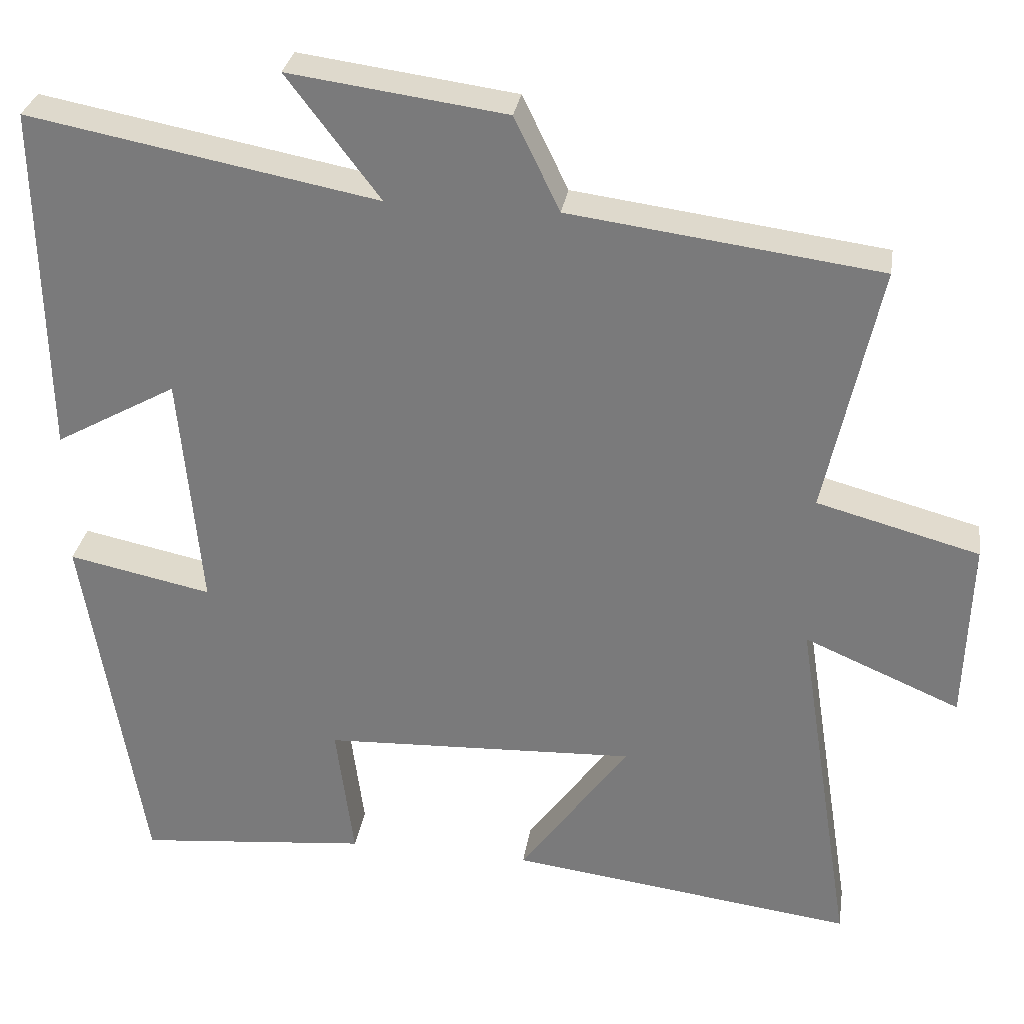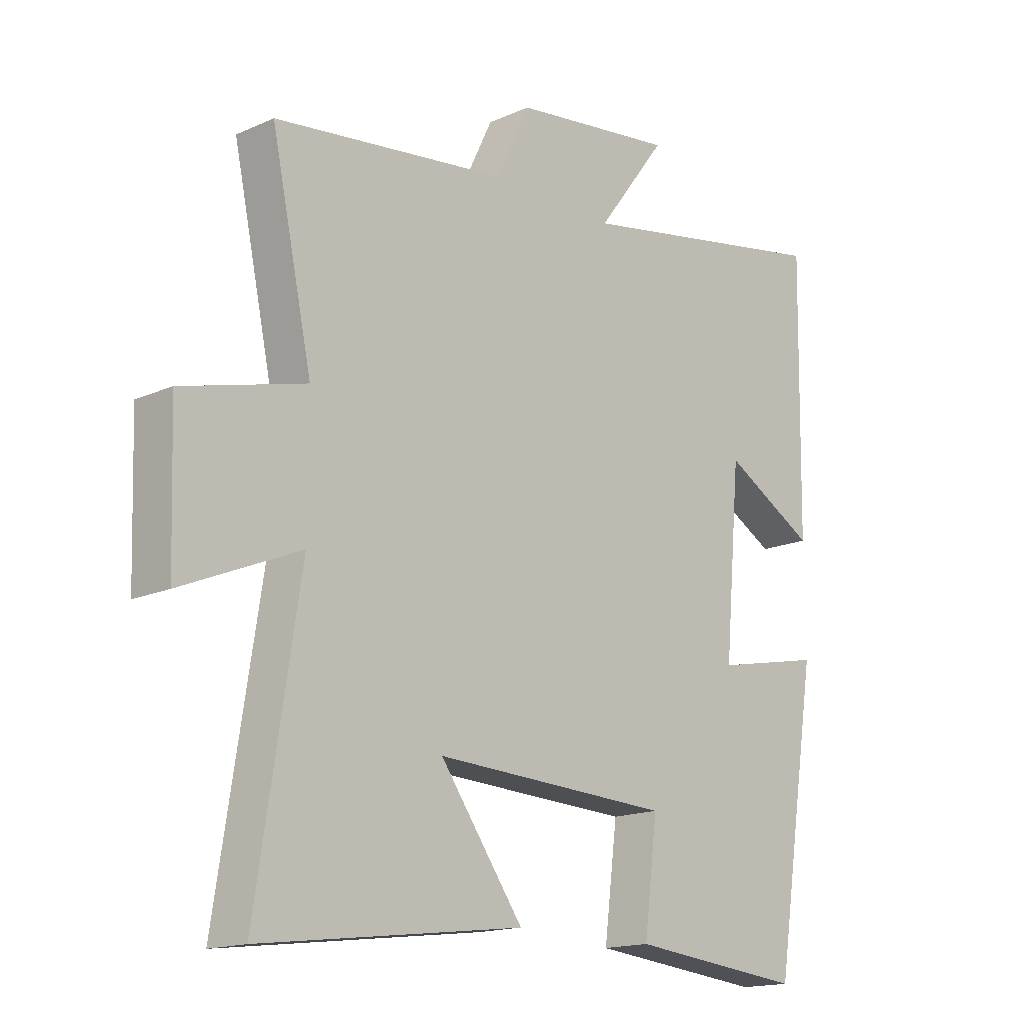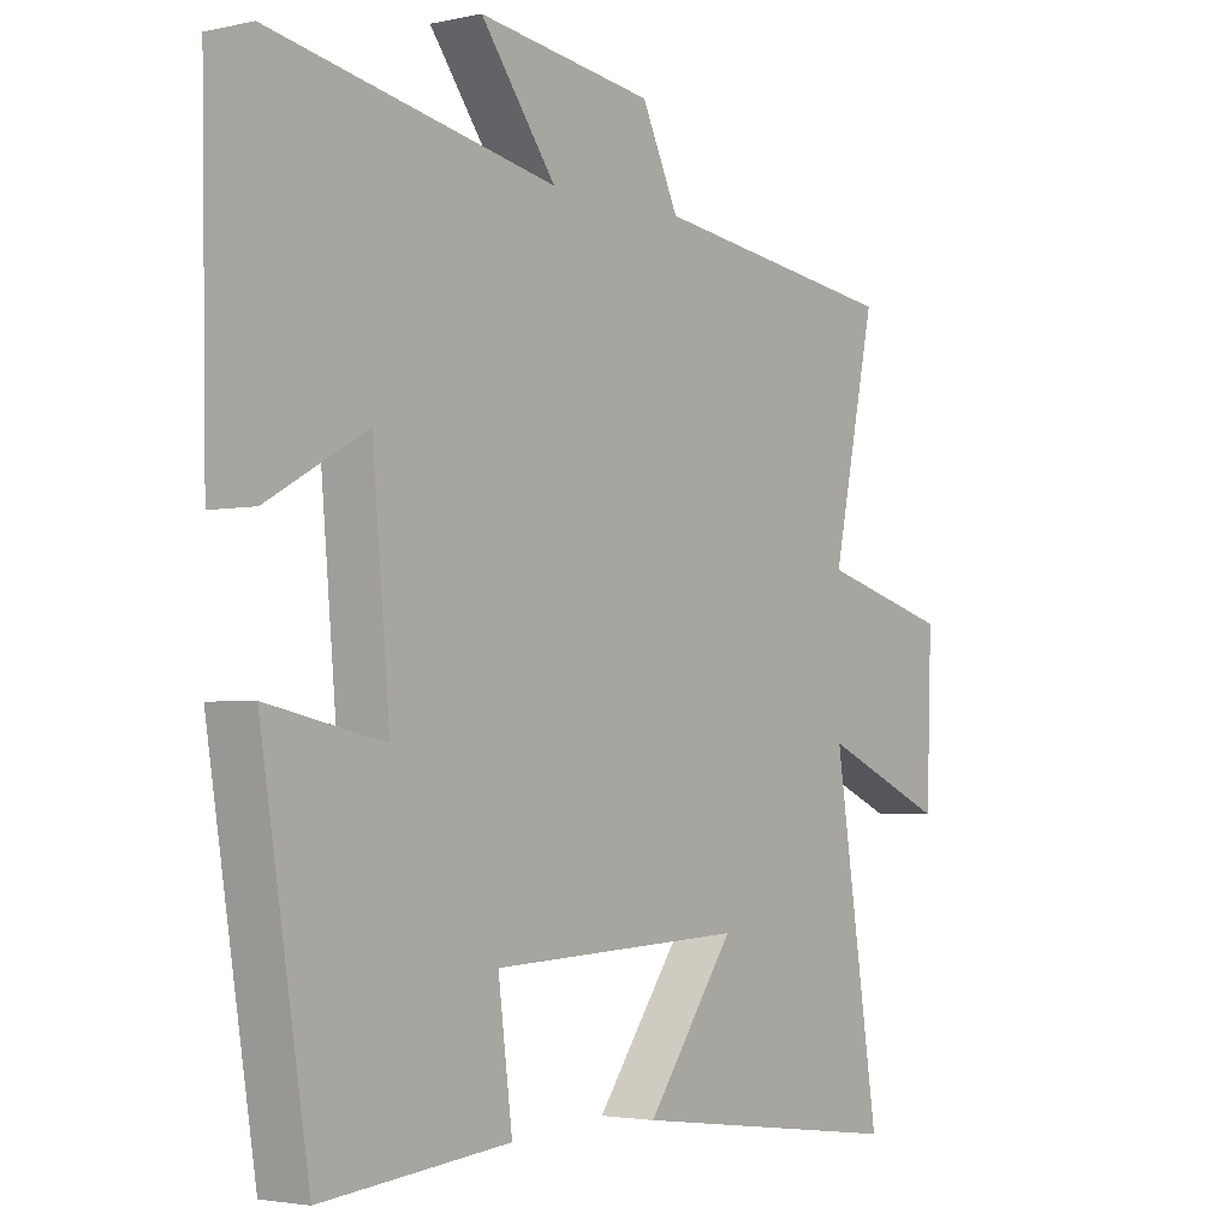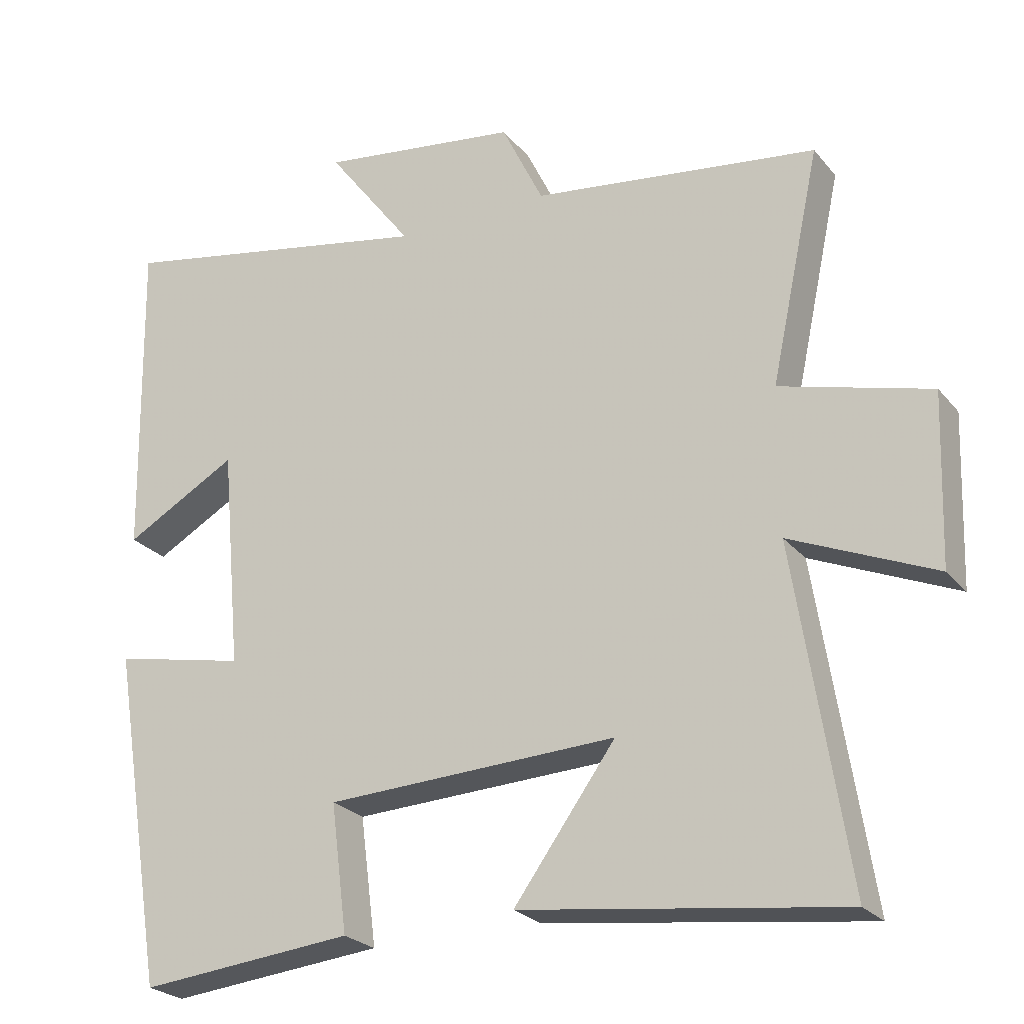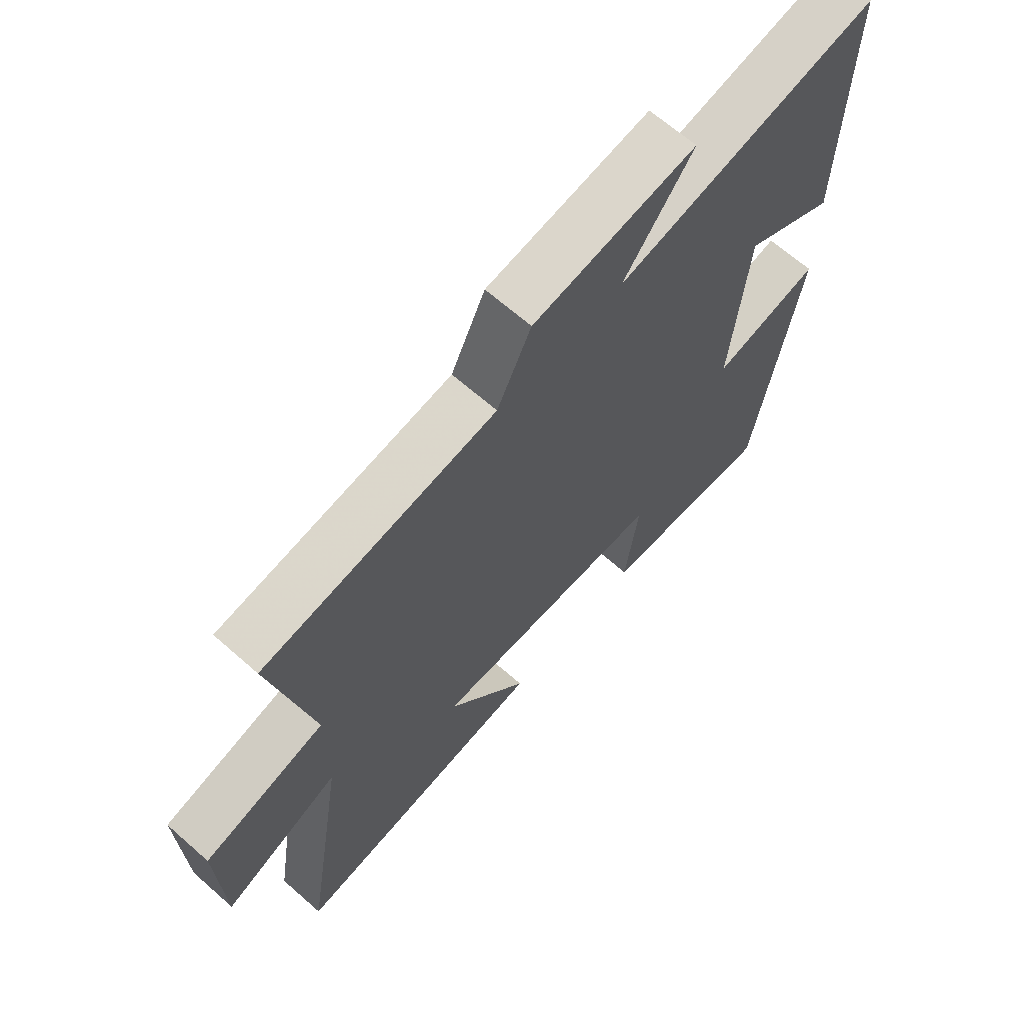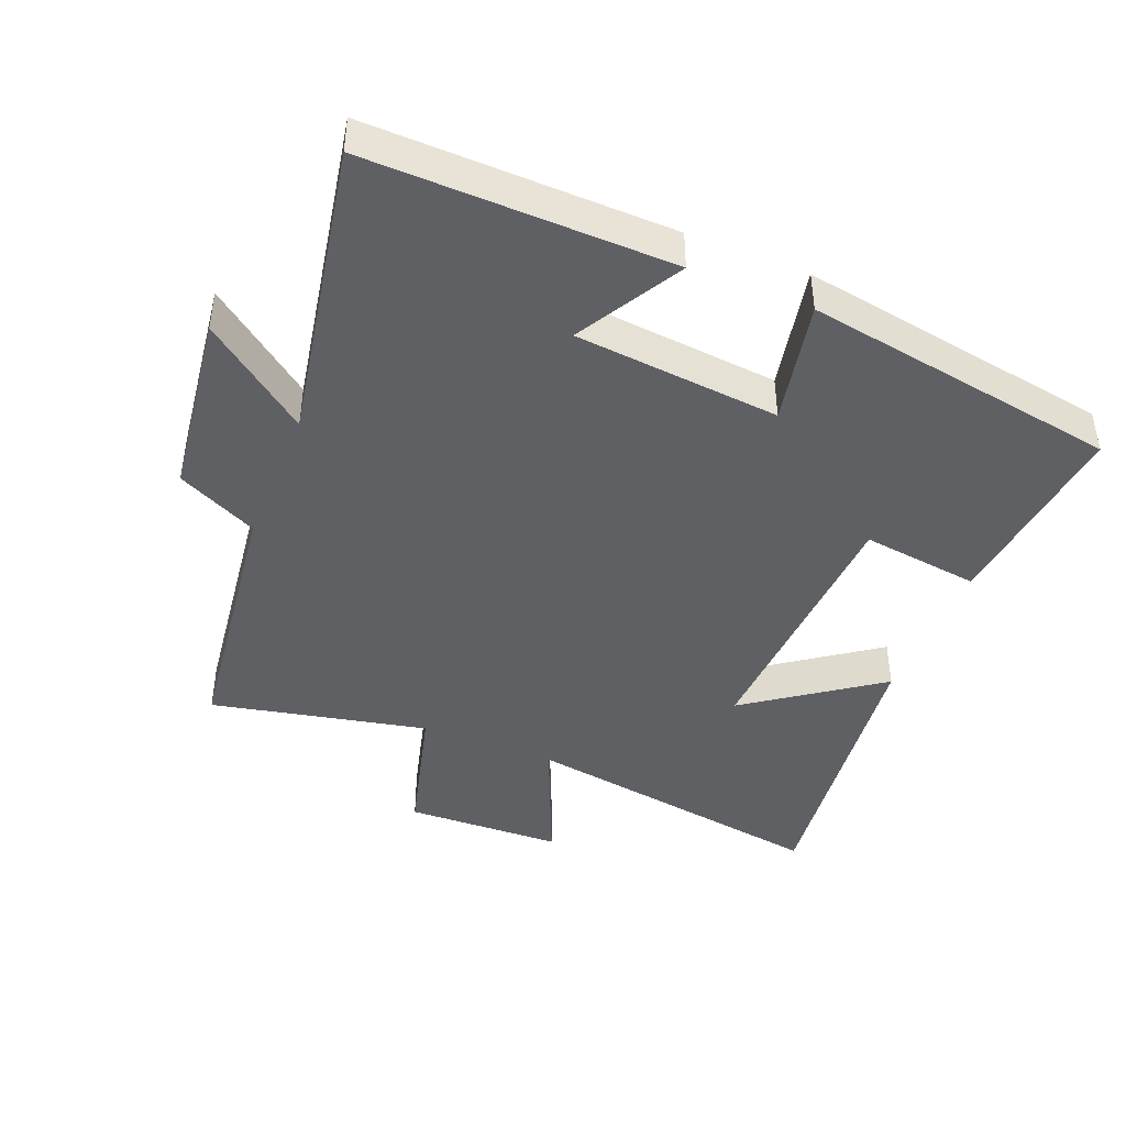
<metadata>
{"format":"obj","ext":"obj","renderer":"f3d","projection":"perspective","resolution":1024,"background":"white","views":[{"elev":30.4,"azim":-171.1,"up":"+Z"},{"elev":-16.2,"azim":-47.3,"up":"+Z"},{"elev":-2.9,"azim":127.0,"up":"+Z"},{"elev":-24.5,"azim":-150.6,"up":"+Z"},{"elev":66.0,"azim":-48.5,"up":"+Z"},{"elev":-43.0,"azim":67.8,"up":"+Y"}]}
</metadata>
<code>
v 0.508 0.07 0.586
v 0.5 0.07 0.128
v 0.341 0.07 0.217
v 0.313 0.07 -0.093
v 0.5 0.07 -0.054
v 0.423 0.07 -0.53
v 0.121 0.07 -0.5
v 0.144 0.07 -0.321
v -0.266 0.07 -0.303
v -0.123 0.07 -0.5
v -0.574 0.07 -0.558
v -0.5 0.07 -0.087
v -0.703 0.07 -0.174
v -0.711 0.07 0.064
v -0.5 0.07 0.121
v -0.57 0.07 0.447
v -0.167 0.07 0.5
v -0.108 0.07 0.622
v 0.174 0.07 0.66
v 0.053 0.07 0.5
v 0.508 0 0.586
v 0.5 0 0.128
v 0.341 0 0.217
v 0.313 0 -0.093
v 0.5 0 -0.054
v 0.423 0 -0.53
v 0.121 0 -0.5
v 0.144 0 -0.321
v -0.266 0 -0.303
v -0.123 0 -0.5
v -0.574 0 -0.558
v -0.5 0 -0.087
v -0.703 0 -0.174
v -0.711 0 0.064
v -0.5 0 0.121
v -0.57 0 0.447
v -0.167 0 0.5
v -0.108 0 0.622
v 0.174 0 0.66
v 0.053 0 0.5
f 17 18 19 20
f 15 16 17 20
f 15 20 1
f 12 13 14 15
f 12 15 1
f 9 10 11 12
f 8 9 12
f 6 7 8
f 5 6 8
f 4 5 8
f 3 4 8 12
f 1 2 3
f 1 3 12
f 40 39 38 37
f 40 37 36 35
f 21 40 35
f 35 34 33 32
f 21 35 32
f 32 31 30 29
f 32 29 28
f 28 27 26
f 28 26 25
f 28 25 24
f 32 28 24 23
f 23 22 21
f 32 23 21
f 1 21 22 2
f 2 22 23 3
f 3 23 24 4
f 4 24 25 5
f 5 25 26 6
f 6 26 27 7
f 7 27 28 8
f 8 28 29 9
f 9 29 30 10
f 10 30 31 11
f 11 31 32 12
f 12 32 33 13
f 13 33 34 14
f 14 34 35 15
f 15 35 36 16
f 16 36 37 17
f 17 37 38 18
f 18 38 39 19
f 19 39 40 20
f 20 40 21 1

</code>
